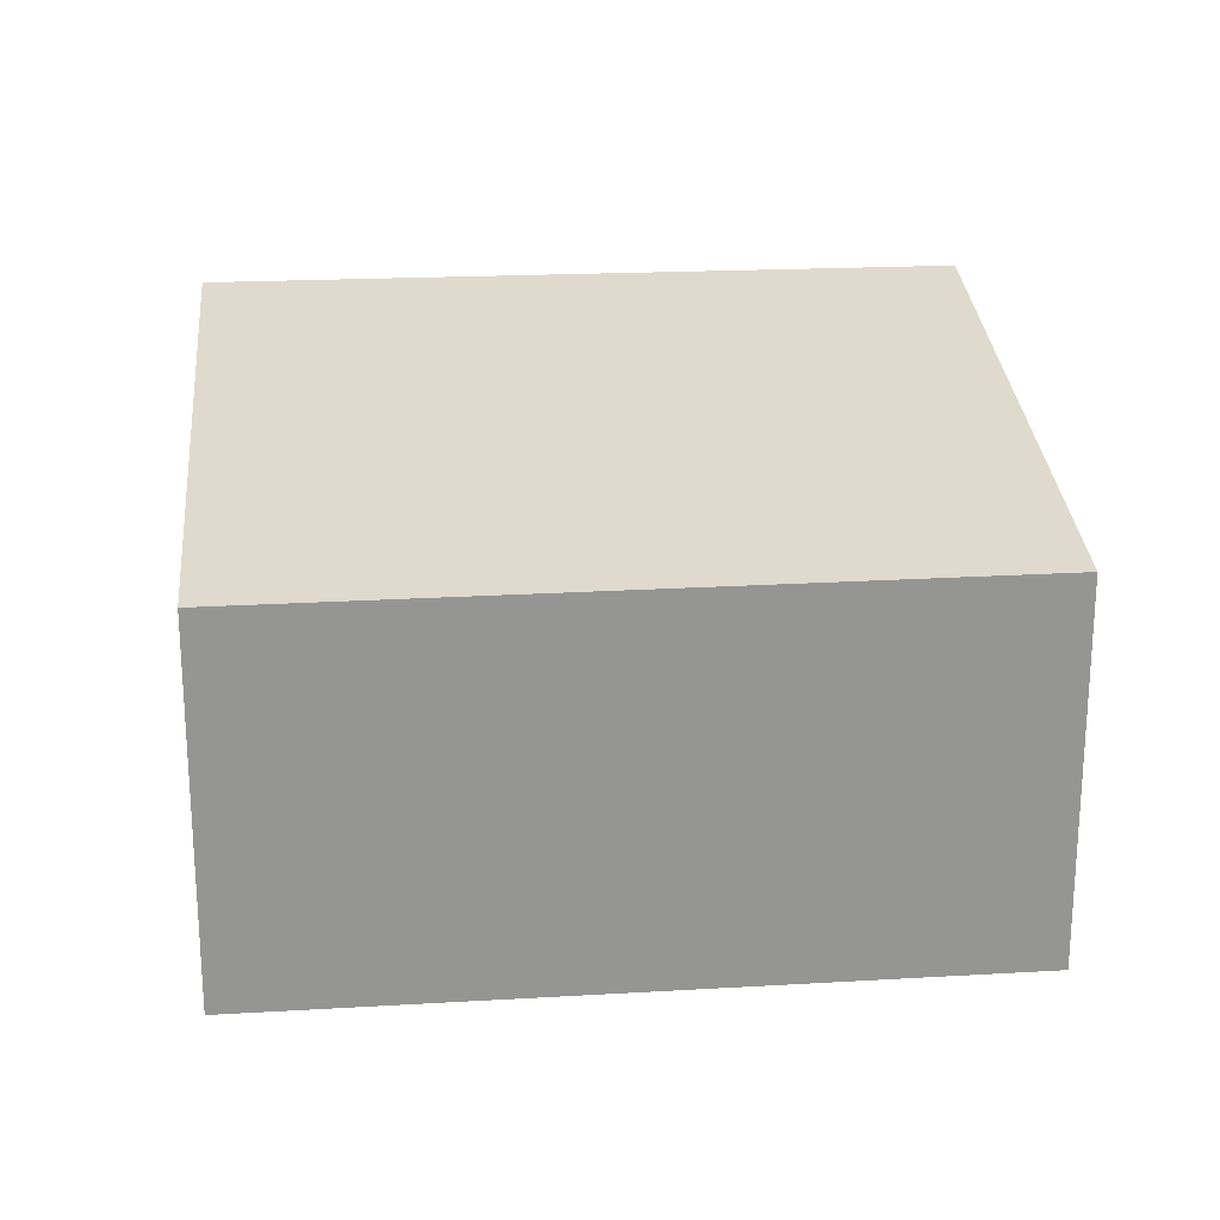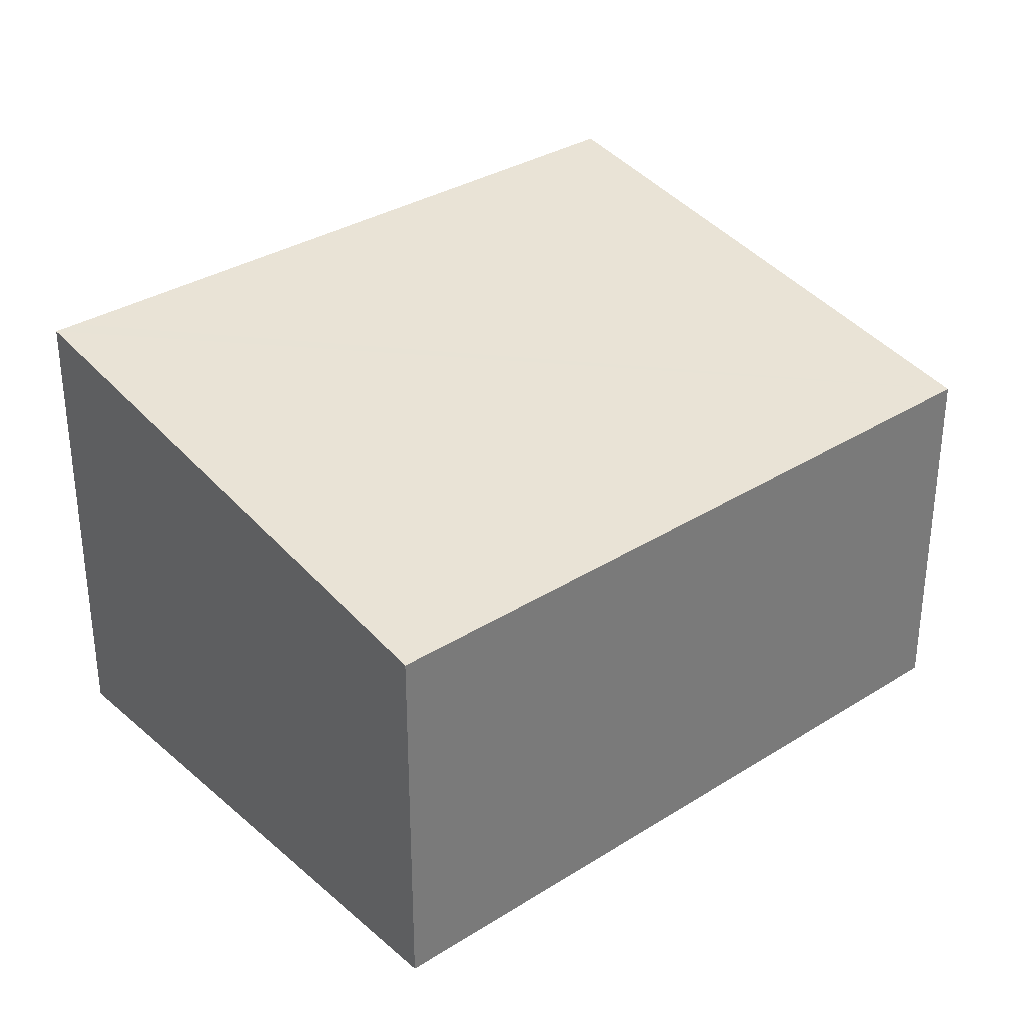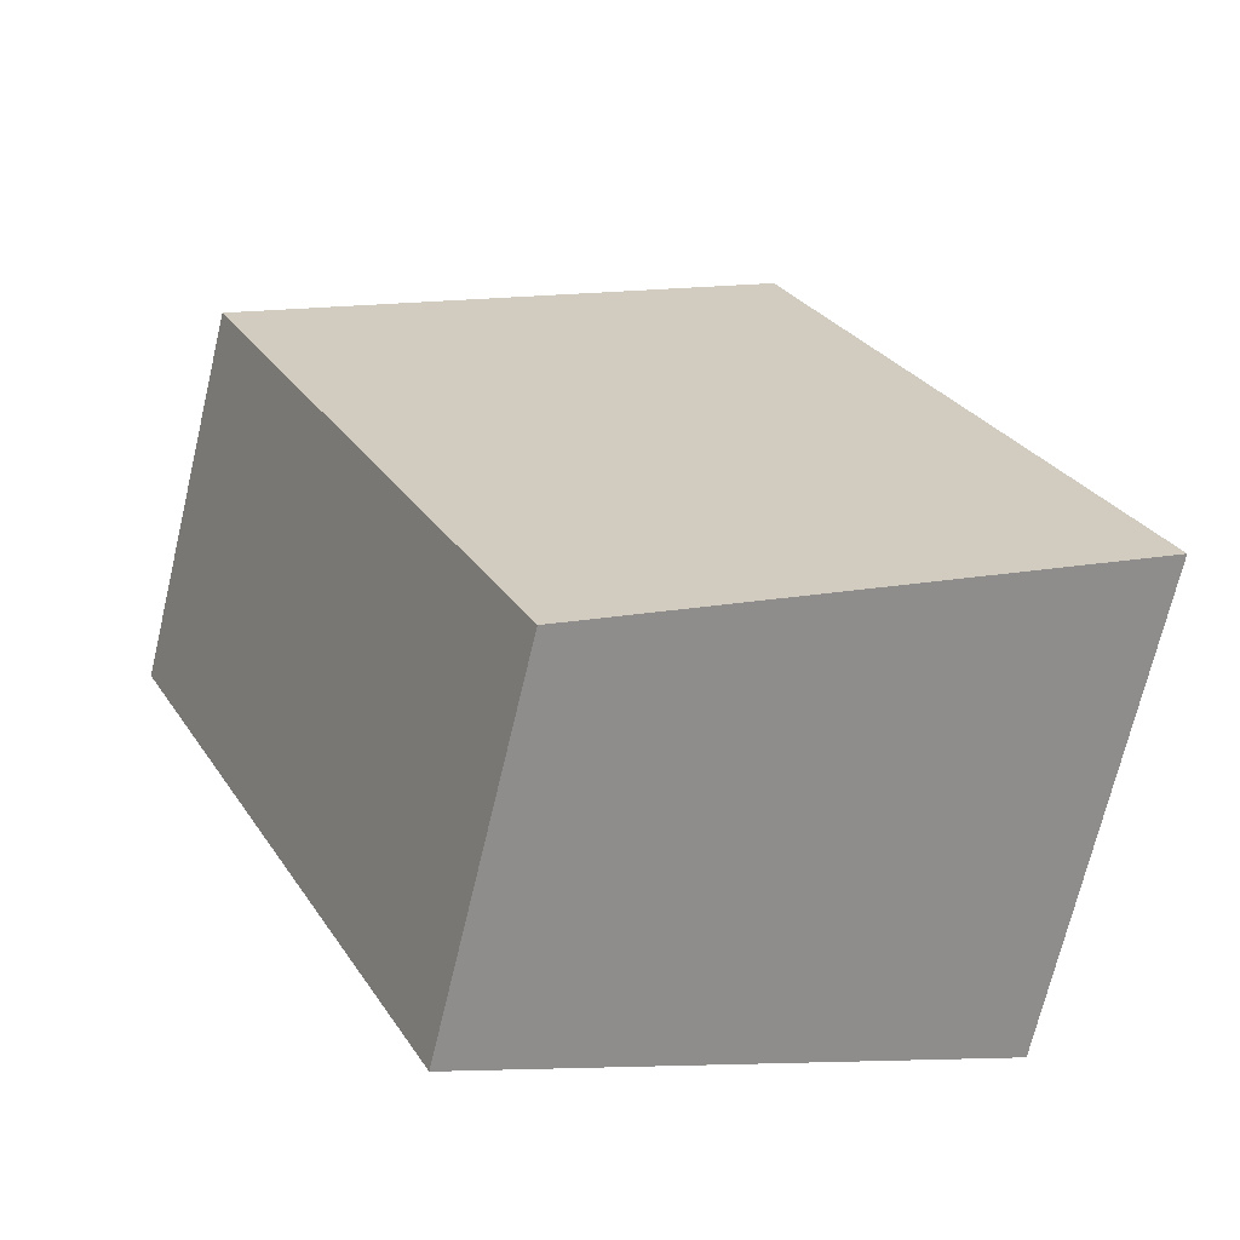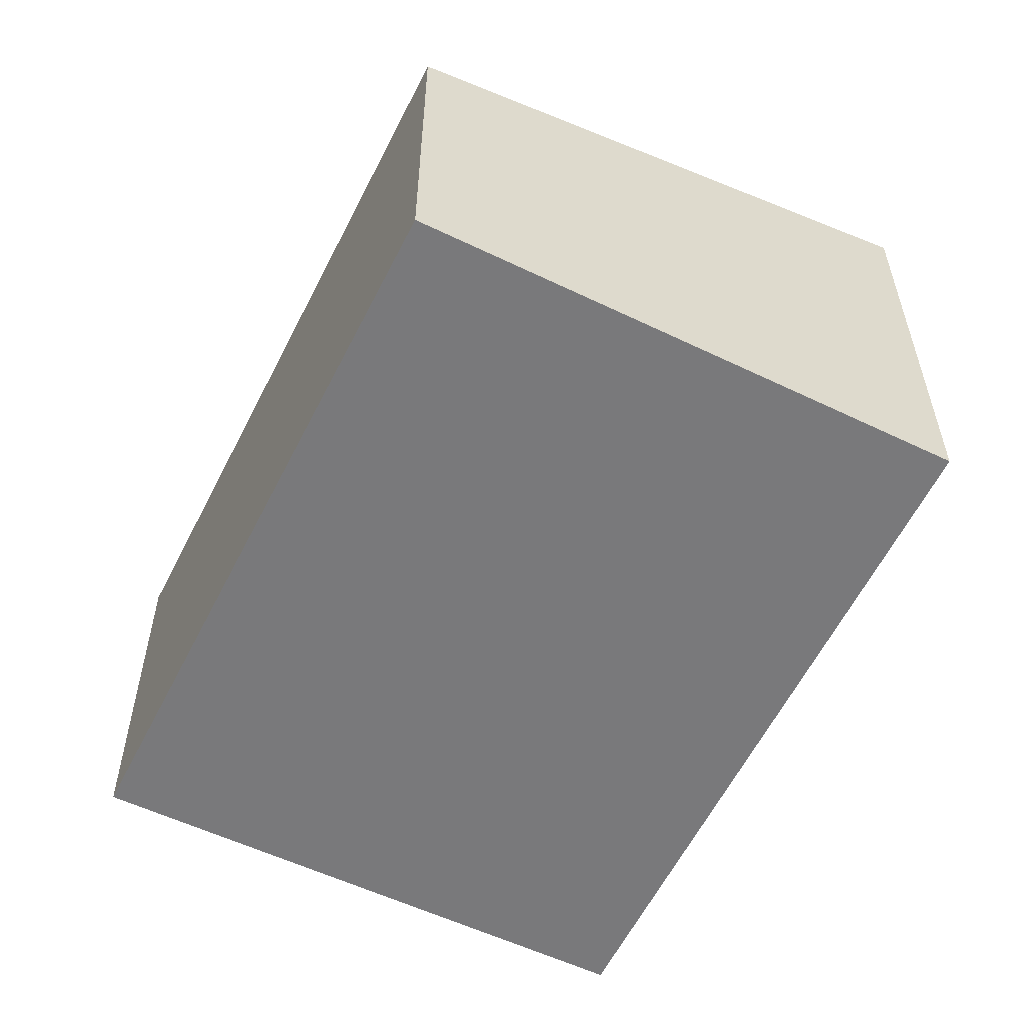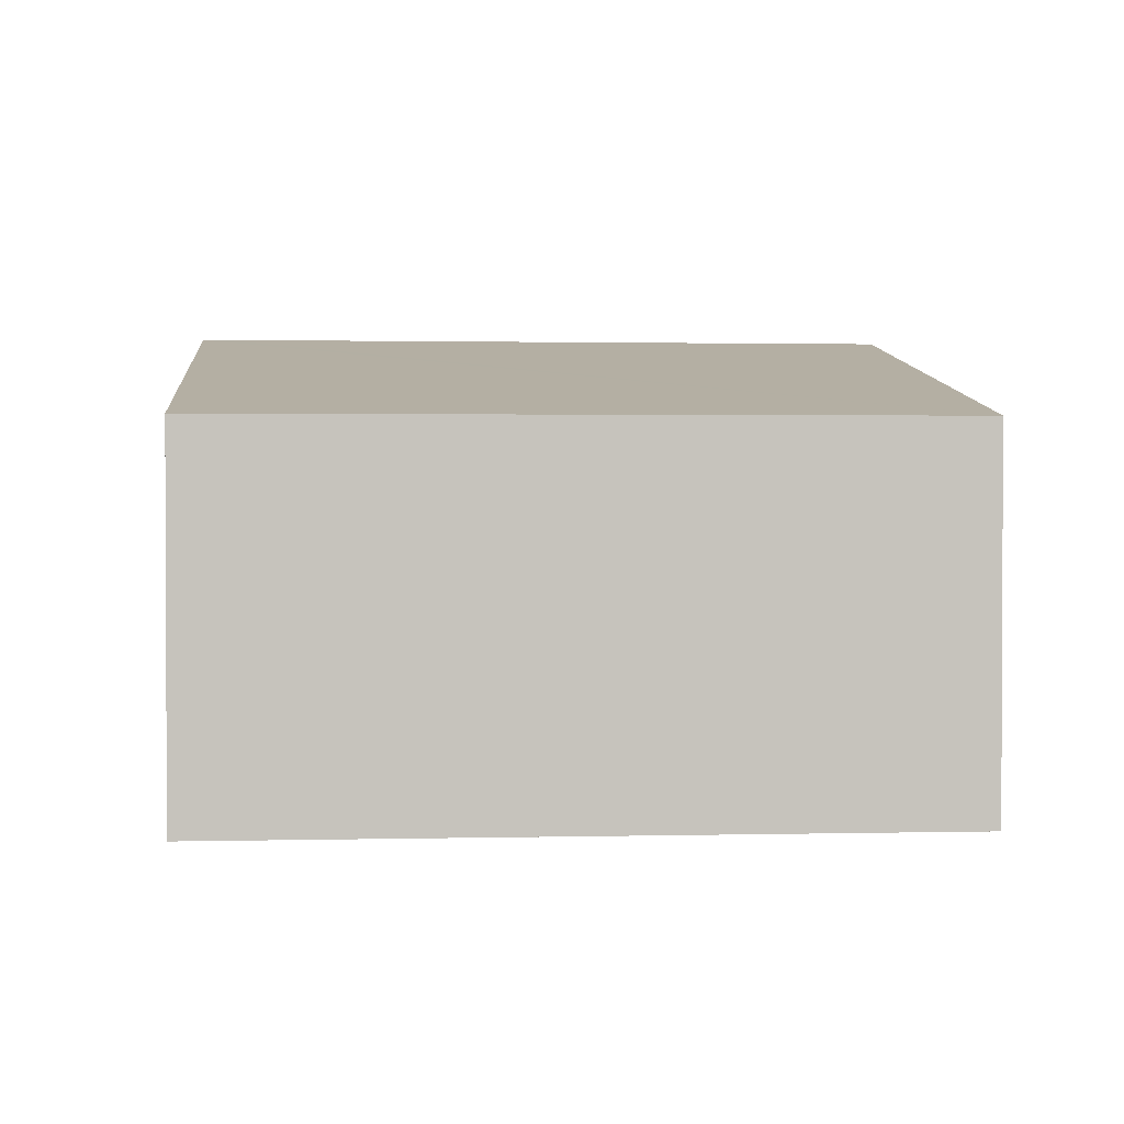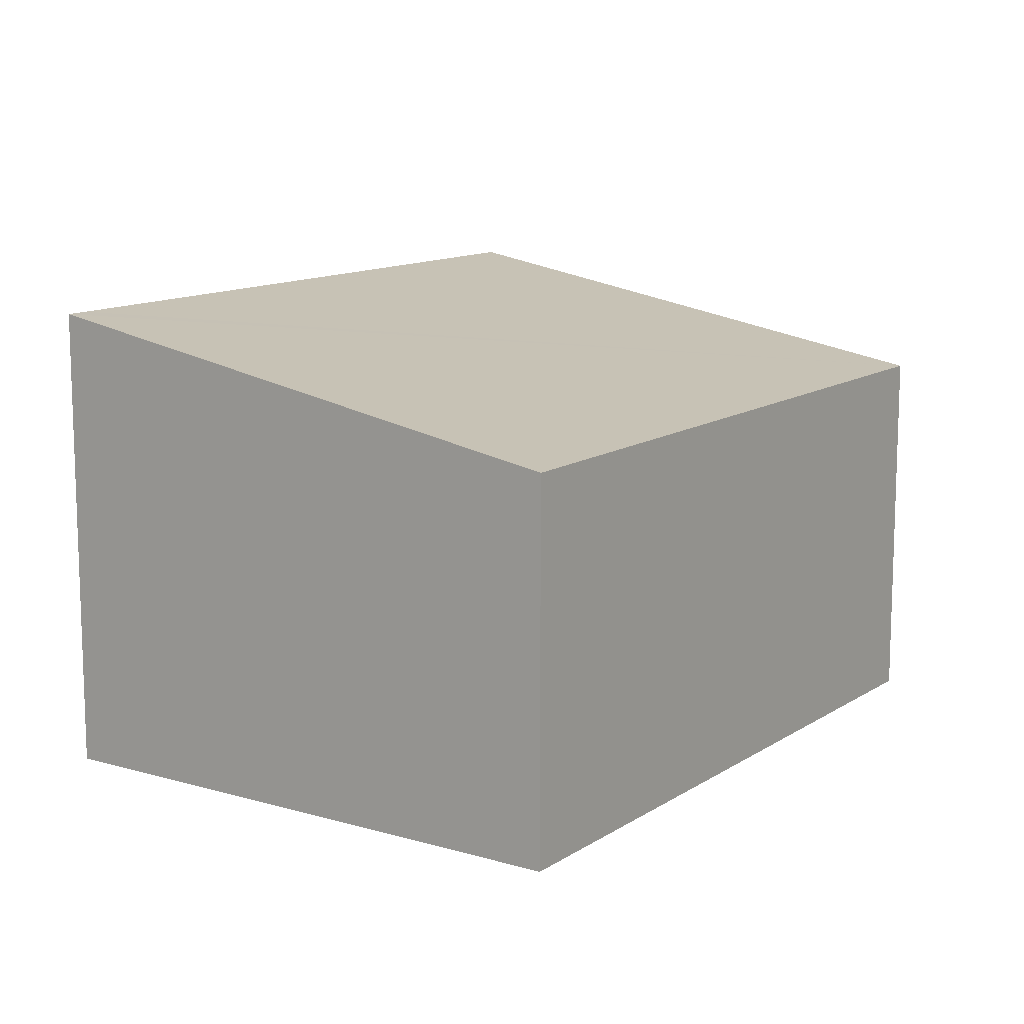
<metadata>
{"format":"obj","ext":"obj","renderer":"f3d","projection":"perspective","resolution":1024,"background":"white","views":[{"elev":23.1,"azim":109.9,"up":"+Y"},{"elev":33.5,"azim":74.7,"up":"+Y"},{"elev":-70.7,"azim":166.6,"up":"+Z"},{"elev":-57.9,"azim":179.1,"up":"+Y"},{"elev":1.6,"azim":110.5,"up":"+Y"},{"elev":12.4,"azim":59.8,"up":"+Y"}]}
</metadata>
<code>
v  3.845 2.811 -1.848
v  2.34 3.544 5.034
v  6.268 2.811 3.195
v  2.266 3.543 4.874
v  0 3.532 2.163e-16
v  2.34 -3.082e-16 5.034
v  6.268 -1.956e-16 3.195
v  3.845 1.132e-16 -1.848
v  0 0 0
v  2.266 -2.984e-16 4.874
g defaultobject
f 1 2 3
f 2 1 4
f 4 1 5
f 6 3 2
f 3 6 7
f 7 1 3
f 1 7 8
f 1 9 5
f 9 1 8
f 4 6 2
f 6 4 5
f 6 5 10
f 10 5 9
f 10 7 6
f 7 10 8
f 8 10 9

</code>
